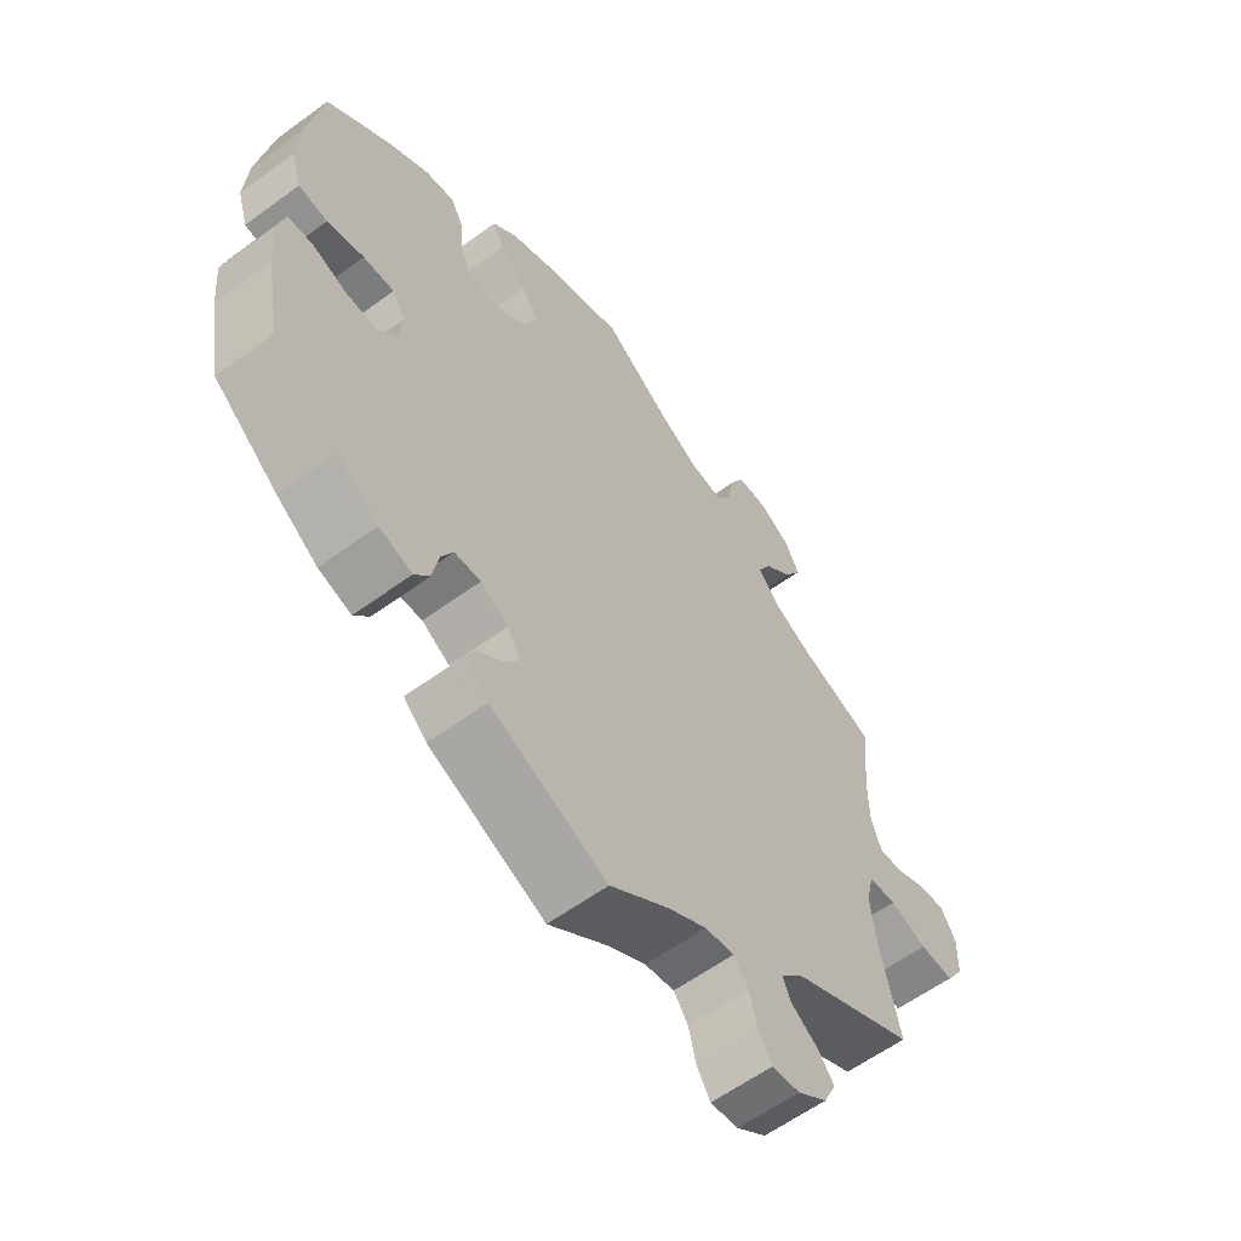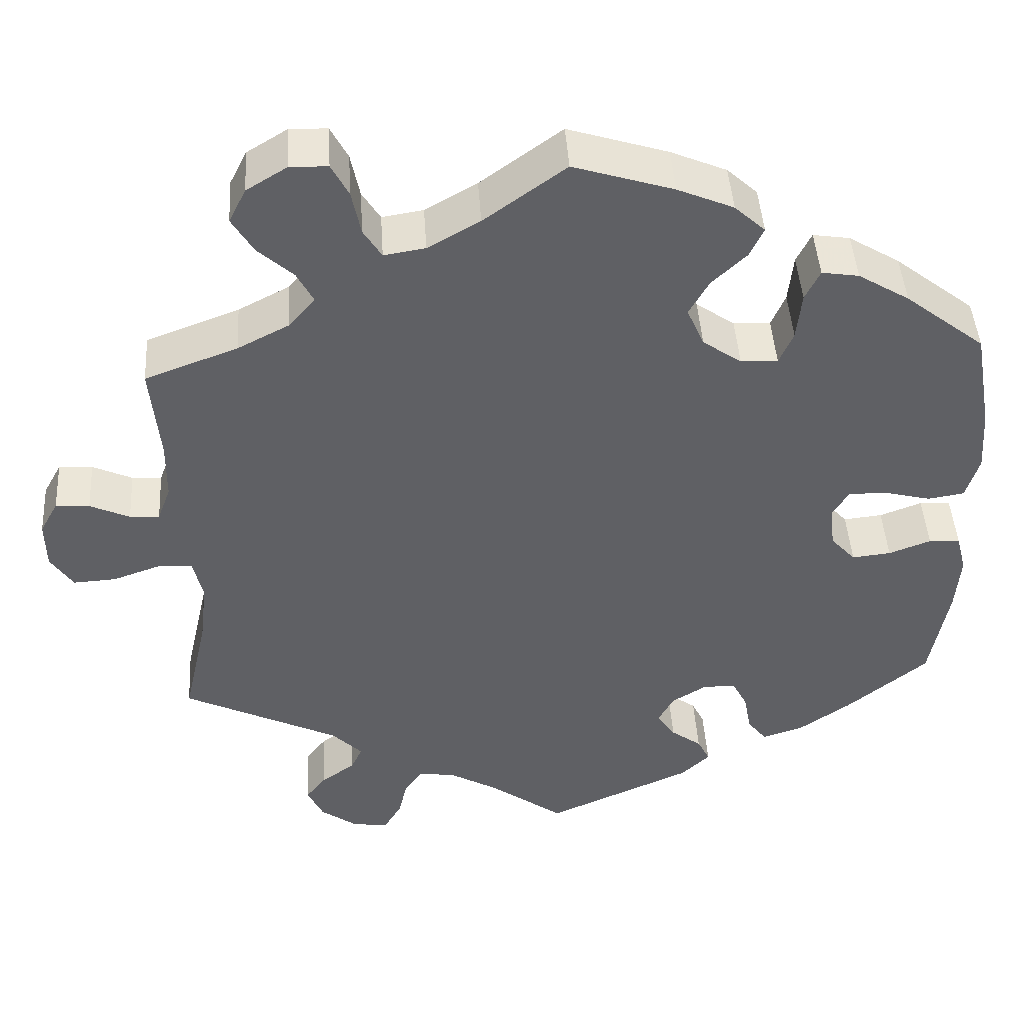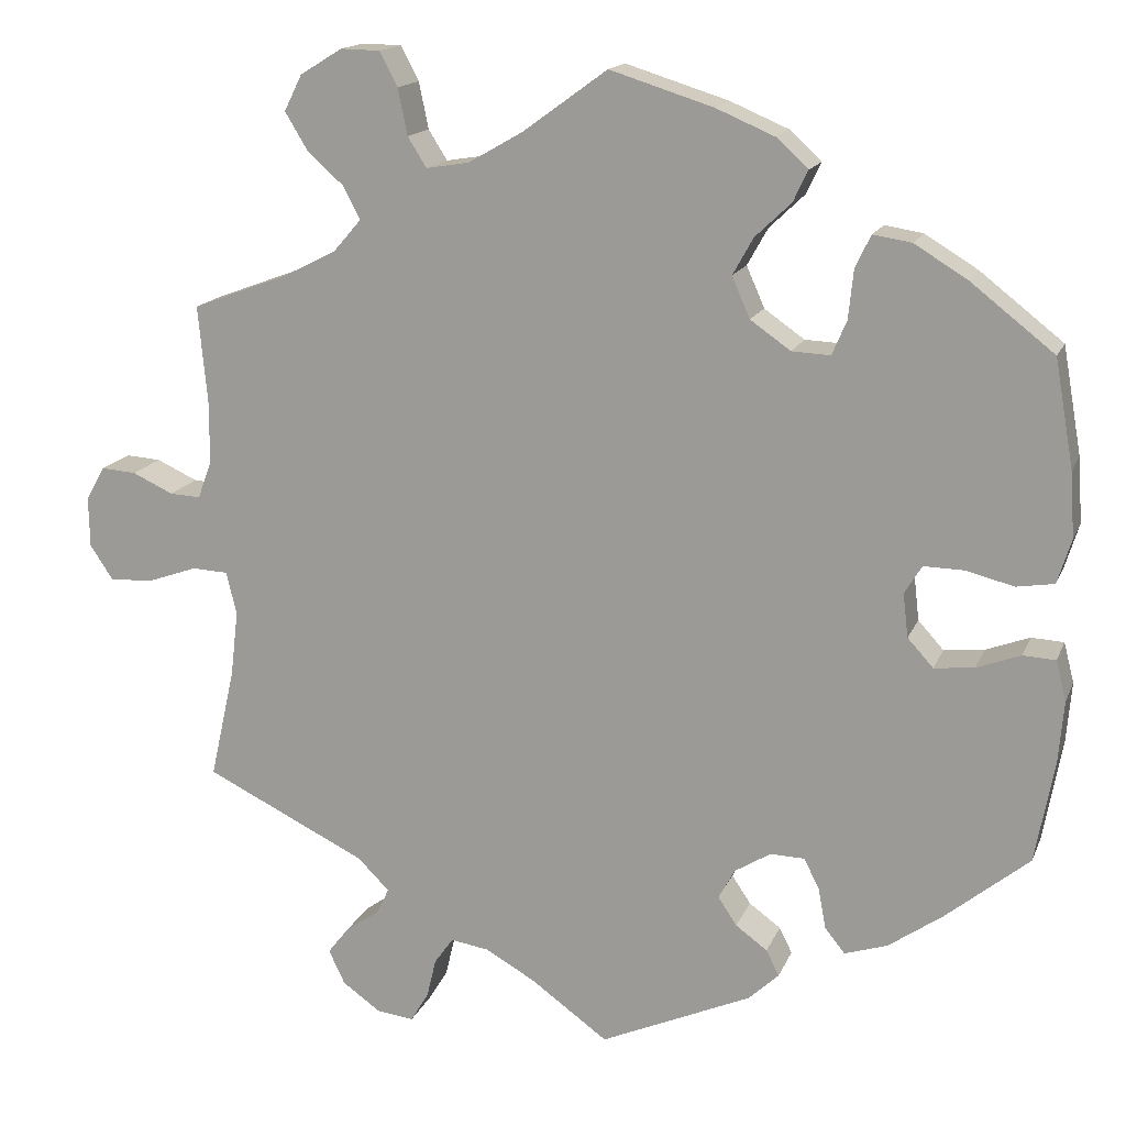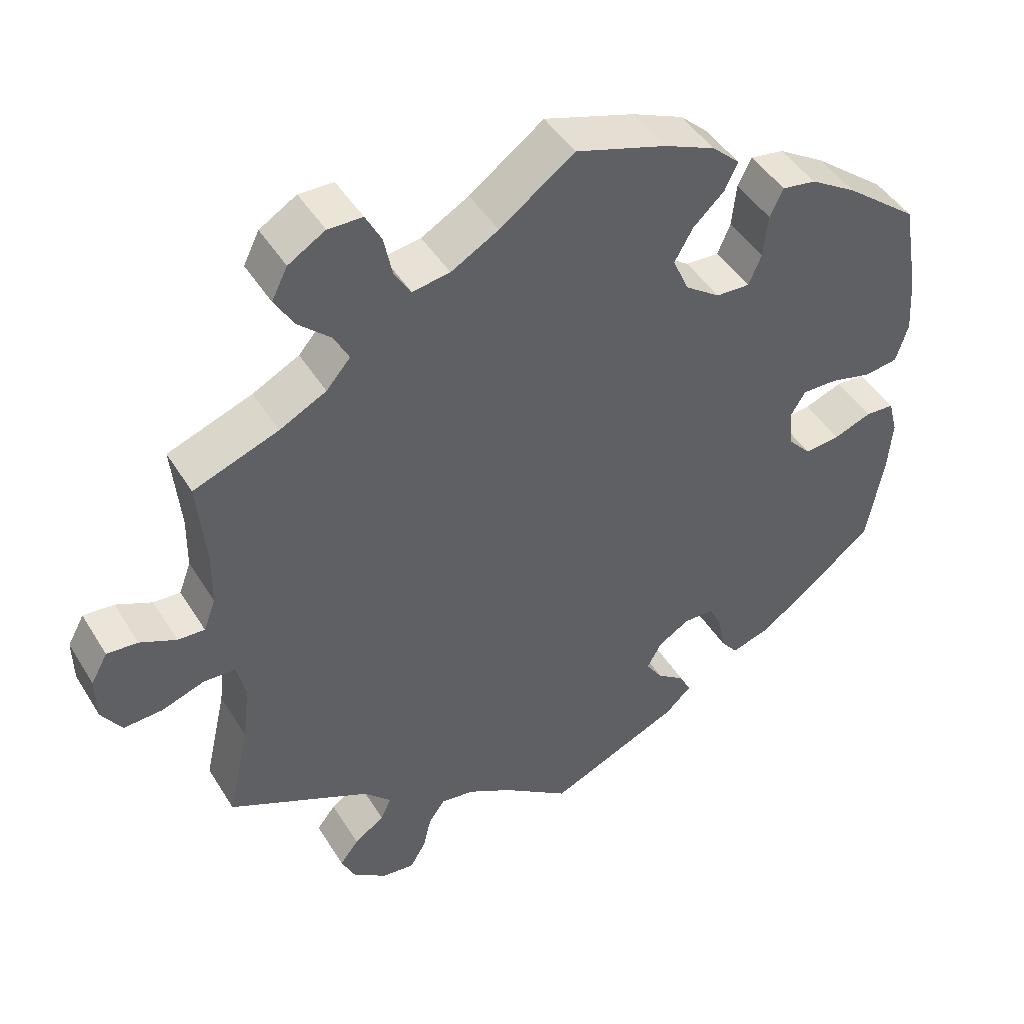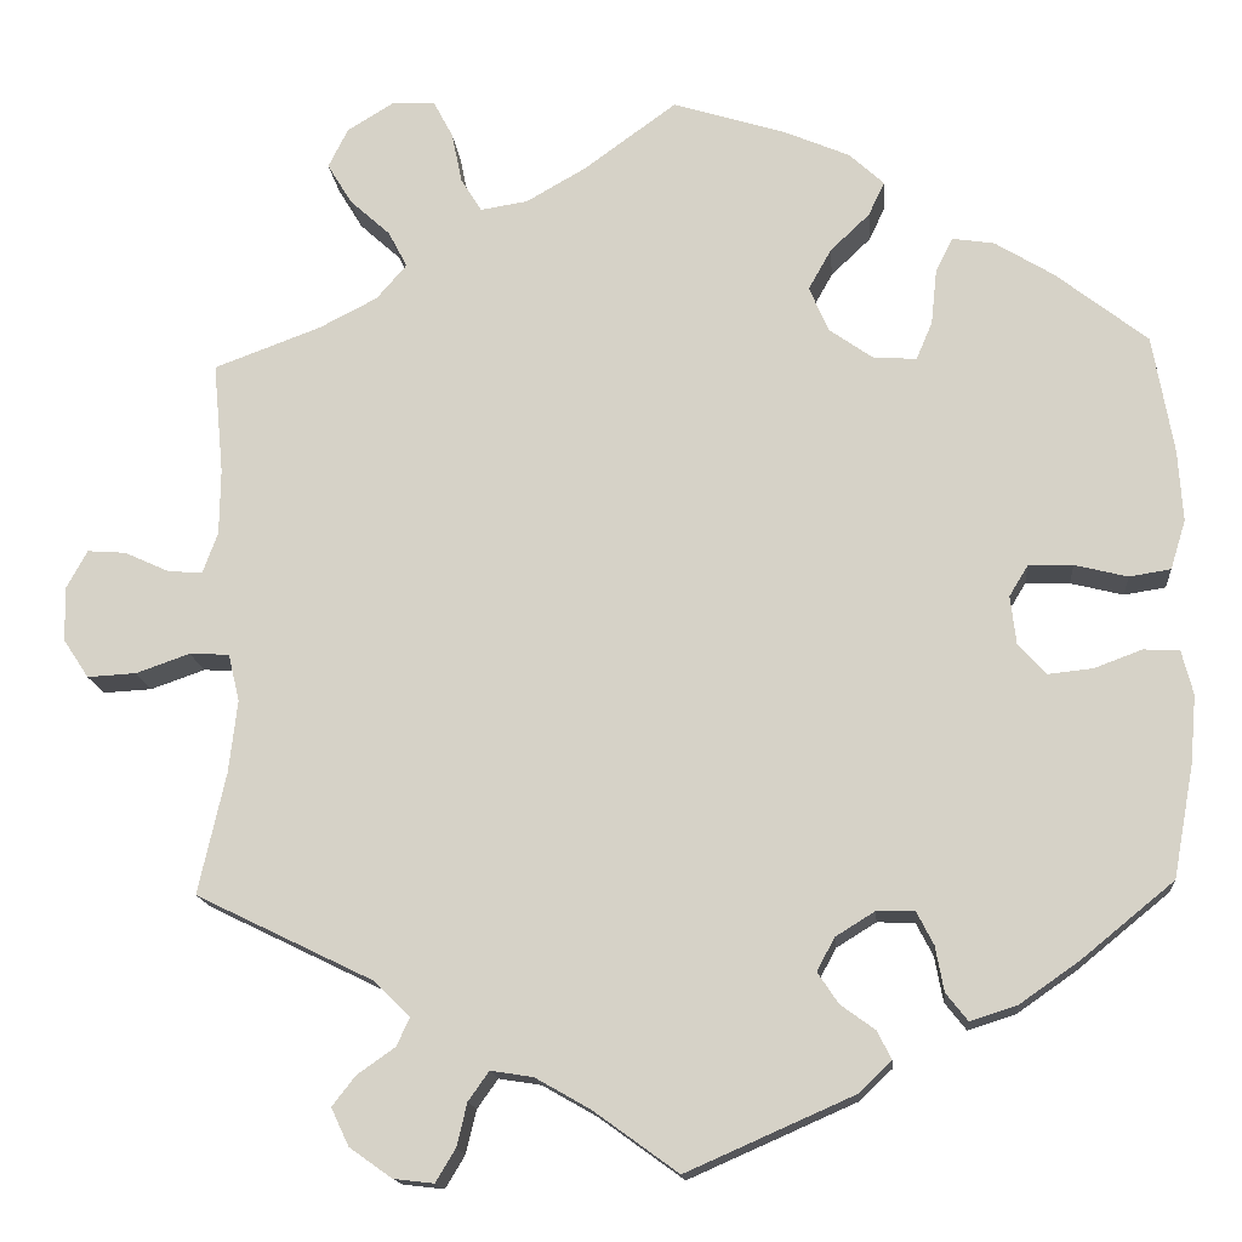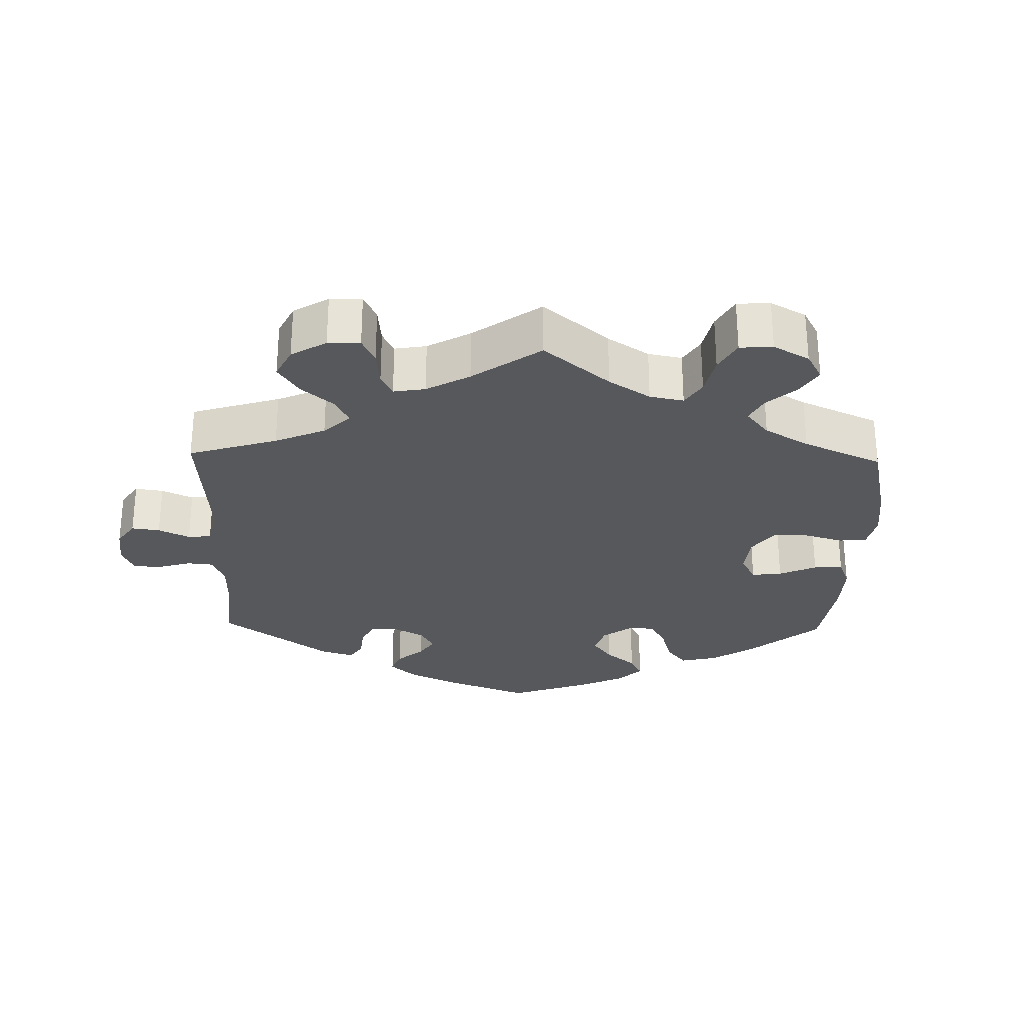
<metadata>
{"format":"obj","ext":"obj","renderer":"f3d","projection":"perspective","resolution":1024,"background":"white","views":[{"elev":-59.5,"azim":127.0,"up":"+Z"},{"elev":45.0,"azim":-3.6,"up":"+Z"},{"elev":15.6,"azim":17.0,"up":"+Z"},{"elev":45.4,"azim":-29.9,"up":"+Z"},{"elev":-15.2,"azim":5.0,"up":"+Z"},{"elev":-28.2,"azim":-61.5,"up":"+Y"}]}
</metadata>
<code>
v -0.472 0.07 -0.16
v -0.463 0.07 -0.083
v -0.475 0.07 -0.033
v -0.517 0.07 -0.031
v -0.574 0.07 -0.051
v -0.626 0.07 -0.054
v -0.653 0.07 -0.013
v -0.654 0.07 0.045
v -0.632 0.07 0.085
v -0.591 0.07 0.082
v -0.543 0.07 0.06
v -0.507 0.07 0.058
v -0.491 0.07 0.101
v -0.49 0.07 0.171
v -0.501 0.07 0.289
v -0.388 0.07 0.331
v -0.326 0.07 0.363
v -0.294 0.07 0.4
v -0.314 0.07 0.438
v -0.357 0.07 0.477
v -0.383 0.07 0.52
v -0.362 0.07 0.562
v -0.313 0.07 0.592
v -0.267 0.07 0.591
v -0.246 0.07 0.551
v -0.235 0.07 0.497
v -0.213 0.07 0.462
v -0.163 0.07 0.47
v -0.1 0.07 0.506
v -0.001 0.07 0.578
v 0.12 0.07 0.54
v 0.188 0.07 0.511
v 0.225 0.07 0.477
v 0.208 0.07 0.441
v 0.166 0.07 0.401
v 0.142 0.07 0.358
v 0.163 0.07 0.31
v 0.21 0.07 0.277
v 0.255 0.07 0.275
v 0.272 0.07 0.315
v 0.278 0.07 0.373
v 0.296 0.07 0.41
v 0.341 0.07 0.403
v 0.403 0.07 0.365
v 0.5 0.07 0.289
v 0.522 0.07 0.164
v 0.527 0.07 0.088
v 0.511 0.07 0.036
v 0.467 0.07 0.029
v 0.411 0.07 0.043
v 0.364 0.07 0.044
v 0.344 0.07 0.011
v 0.35 0.07 -0.04
v 0.38 0.07 -0.073
v 0.427 0.07 -0.068
v 0.478 0.07 -0.049
v 0.516 0.07 -0.051
v 0.528 0.07 -0.098
v 0.522 0.07 -0.169
v 0.5 0.07 -0.289
v 0.402 0.07 -0.369
v 0.339 0.07 -0.413
v 0.289 0.07 -0.429
v 0.266 0.07 -0.4
v 0.257 0.07 -0.352
v 0.239 0.07 -0.317
v 0.199 0.07 -0.316
v 0.157 0.07 -0.342
v 0.138 0.07 -0.377
v 0.16 0.07 -0.41
v 0.197 0.07 -0.437
v 0.212 0.07 -0.467
v 0.177 0.07 -0.5
v 0 0.07 -0.578
v -0.09 0.07 -0.513
v -0.148 0.07 -0.48
v -0.193 0.07 -0.473
v -0.215 0.07 -0.504
v -0.226 0.07 -0.55
v -0.247 0.07 -0.585
v -0.29 0.07 -0.58
v -0.335 0.07 -0.548
v -0.354 0.07 -0.508
v -0.329 0.07 -0.476
v -0.289 0.07 -0.448
v -0.275 0.07 -0.418
v -0.312 0.07 -0.381
v -0.501 0.07 -0.289
v -0.472 0 -0.16
v -0.463 0 -0.083
v -0.475 0 -0.033
v -0.517 0 -0.031
v -0.574 0 -0.051
v -0.626 0 -0.054
v -0.653 0 -0.013
v -0.654 0 0.045
v -0.632 0 0.085
v -0.591 0 0.082
v -0.543 0 0.06
v -0.507 0 0.058
v -0.491 0 0.101
v -0.49 0 0.171
v -0.501 0 0.289
v -0.388 0 0.331
v -0.326 0 0.363
v -0.294 0 0.4
v -0.314 0 0.438
v -0.357 0 0.477
v -0.383 0 0.52
v -0.362 0 0.562
v -0.313 0 0.592
v -0.267 0 0.591
v -0.246 0 0.551
v -0.235 0 0.497
v -0.213 0 0.462
v -0.163 0 0.47
v -0.1 0 0.506
v -0.001 0 0.578
v 0.12 0 0.54
v 0.188 0 0.511
v 0.225 0 0.477
v 0.208 0 0.441
v 0.166 0 0.401
v 0.142 0 0.358
v 0.163 0 0.31
v 0.21 0 0.277
v 0.255 0 0.275
v 0.272 0 0.315
v 0.278 0 0.373
v 0.296 0 0.41
v 0.341 0 0.403
v 0.403 0 0.365
v 0.5 0 0.289
v 0.522 0 0.164
v 0.527 0 0.088
v 0.511 0 0.036
v 0.467 0 0.029
v 0.411 0 0.043
v 0.364 0 0.044
v 0.344 0 0.011
v 0.35 0 -0.04
v 0.38 0 -0.073
v 0.427 0 -0.068
v 0.478 0 -0.049
v 0.516 0 -0.051
v 0.528 0 -0.098
v 0.522 0 -0.169
v 0.5 0 -0.289
v 0.402 0 -0.369
v 0.339 0 -0.413
v 0.289 0 -0.429
v 0.266 0 -0.4
v 0.257 0 -0.352
v 0.239 0 -0.317
v 0.199 0 -0.316
v 0.157 0 -0.342
v 0.138 0 -0.377
v 0.16 0 -0.41
v 0.197 0 -0.437
v 0.212 0 -0.467
v 0.177 0 -0.5
v 0 0 -0.578
v -0.09 0 -0.513
v -0.148 0 -0.48
v -0.193 0 -0.473
v -0.215 0 -0.504
v -0.226 0 -0.55
v -0.247 0 -0.585
v -0.29 0 -0.58
v -0.335 0 -0.548
v -0.354 0 -0.508
v -0.329 0 -0.476
v -0.289 0 -0.448
v -0.275 0 -0.418
v -0.312 0 -0.381
v -0.501 0 -0.289
f 87 88 1
f 86 87 1 2
f 82 83 84 85
f 82 85 86
f 81 82 86
f 78 79 80 81
f 77 78 81 86
f 76 77 86 2
f 72 73 74 75
f 70 71 72 75
f 69 70 75 76
f 68 69 76 2
f 62 63 64 65
f 62 65 66
f 61 62 66
f 60 61 66
f 59 60 66 67
f 55 56 57 58
f 54 55 58 59
f 47 48 49 50
f 47 50 51
f 46 47 51
f 45 46 51
f 44 45 51 52
f 40 41 42 43
f 39 40 43 44
f 32 33 34 35
f 32 35 36
f 29 30 31 32
f 28 29 32 36
f 27 28 36 37
f 23 24 25 26
f 23 26 27
f 22 23 27
f 19 20 21 22
f 18 19 22 27
f 17 18 27 37
f 14 15 16
f 13 14 16 17
f 12 13 17 37
f 8 9 10 11
f 8 11 12
f 7 8 12
f 4 5 6 7
f 3 4 7 12
f 67 68 2 3
f 54 59 67 3
f 53 54 3 12
f 52 53 12 37
f 39 44 52
f 38 39 52
f 37 38 52
f 89 176 175
f 90 89 175 174
f 173 172 171 170
f 174 173 170
f 174 170 169
f 169 168 167 166
f 174 169 166 165
f 90 174 165 164
f 163 162 161 160
f 163 160 159 158
f 164 163 158 157
f 90 164 157 156
f 153 152 151 150
f 154 153 150
f 154 150 149
f 154 149 148
f 155 154 148 147
f 146 145 144 143
f 147 146 143 142
f 138 137 136 135
f 139 138 135
f 139 135 134
f 139 134 133
f 140 139 133 132
f 131 130 129 128
f 132 131 128 127
f 123 122 121 120
f 124 123 120
f 120 119 118 117
f 124 120 117 116
f 125 124 116 115
f 114 113 112 111
f 115 114 111
f 115 111 110
f 110 109 108 107
f 115 110 107 106
f 125 115 106 105
f 104 103 102
f 105 104 102 101
f 125 105 101 100
f 99 98 97 96
f 100 99 96
f 100 96 95
f 95 94 93 92
f 100 95 92 91
f 91 90 156 155
f 91 155 147 142
f 100 91 142 141
f 125 100 141 140
f 140 132 127
f 140 127 126
f 140 126 125
f 1 89 90 2
f 2 90 91 3
f 3 91 92 4
f 4 92 93 5
f 5 93 94 6
f 6 94 95 7
f 7 95 96 8
f 8 96 97 9
f 9 97 98 10
f 10 98 99 11
f 11 99 100 12
f 12 100 101 13
f 13 101 102 14
f 14 102 103 15
f 15 103 104 16
f 16 104 105 17
f 17 105 106 18
f 18 106 107 19
f 19 107 108 20
f 20 108 109 21
f 21 109 110 22
f 22 110 111 23
f 23 111 112 24
f 24 112 113 25
f 25 113 114 26
f 26 114 115 27
f 27 115 116 28
f 28 116 117 29
f 29 117 118 30
f 30 118 119 31
f 31 119 120 32
f 32 120 121 33
f 33 121 122 34
f 34 122 123 35
f 35 123 124 36
f 36 124 125 37
f 37 125 126 38
f 38 126 127 39
f 39 127 128 40
f 40 128 129 41
f 41 129 130 42
f 42 130 131 43
f 43 131 132 44
f 44 132 133 45
f 45 133 134 46
f 46 134 135 47
f 47 135 136 48
f 48 136 137 49
f 49 137 138 50
f 50 138 139 51
f 51 139 140 52
f 52 140 141 53
f 53 141 142 54
f 54 142 143 55
f 55 143 144 56
f 56 144 145 57
f 57 145 146 58
f 58 146 147 59
f 59 147 148 60
f 60 148 149 61
f 61 149 150 62
f 62 150 151 63
f 63 151 152 64
f 64 152 153 65
f 65 153 154 66
f 66 154 155 67
f 67 155 156 68
f 68 156 157 69
f 69 157 158 70
f 70 158 159 71
f 71 159 160 72
f 72 160 161 73
f 73 161 162 74
f 74 162 163 75
f 75 163 164 76
f 76 164 165 77
f 77 165 166 78
f 78 166 167 79
f 79 167 168 80
f 80 168 169 81
f 81 169 170 82
f 82 170 171 83
f 83 171 172 84
f 84 172 173 85
f 85 173 174 86
f 86 174 175 87
f 87 175 176 88
f 88 176 89 1

</code>
